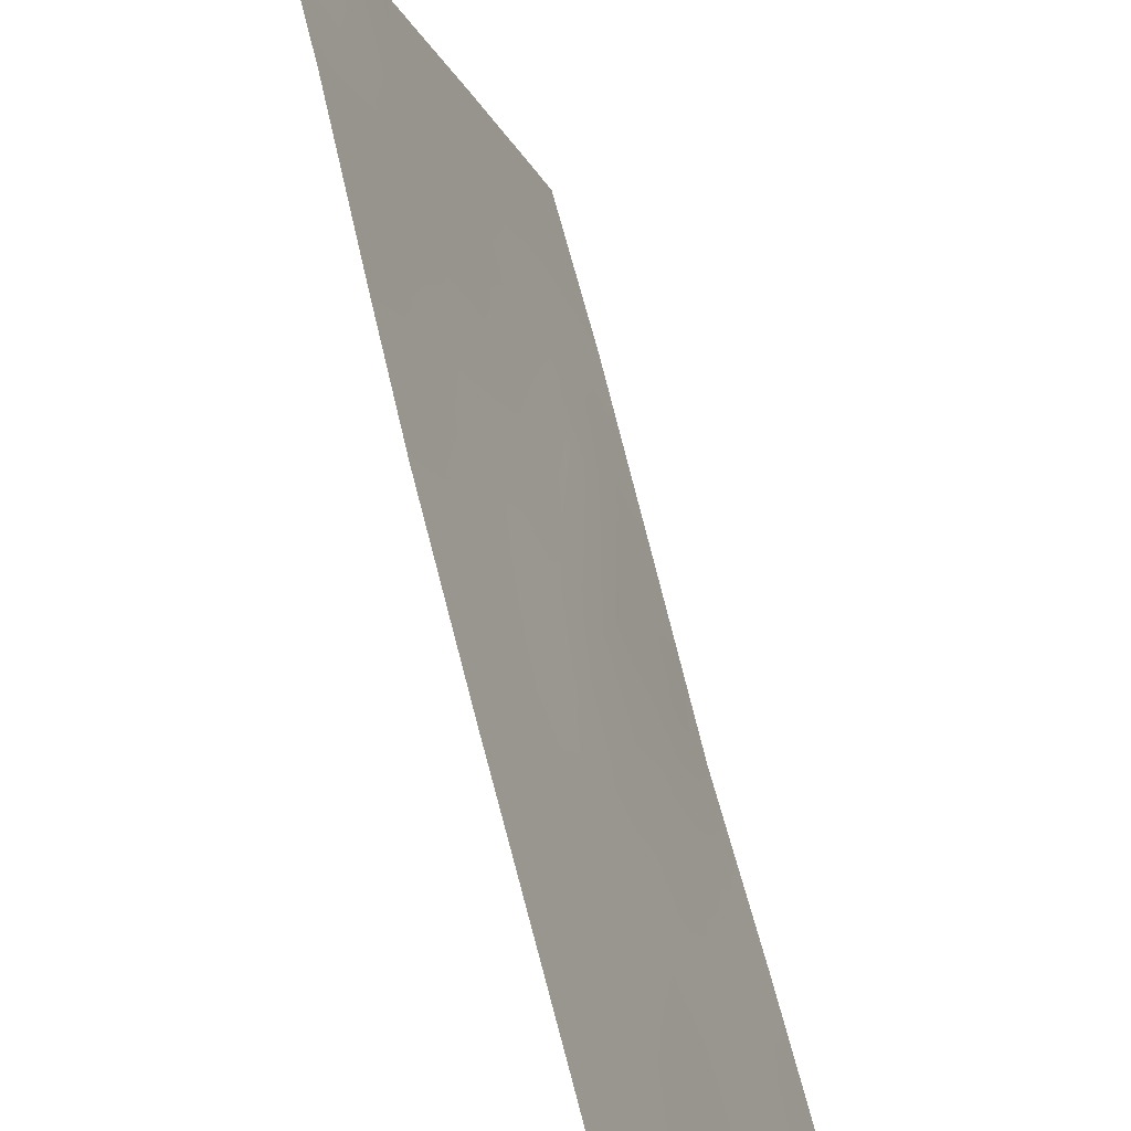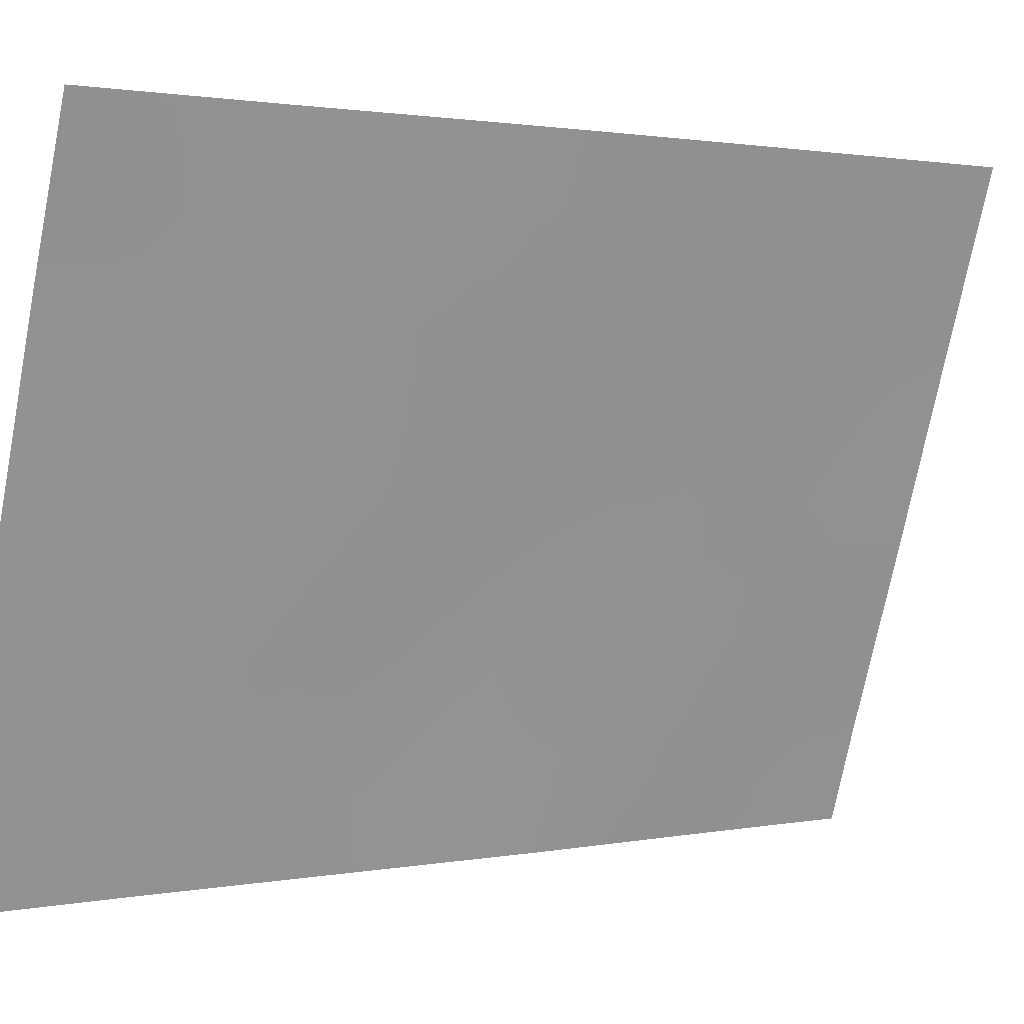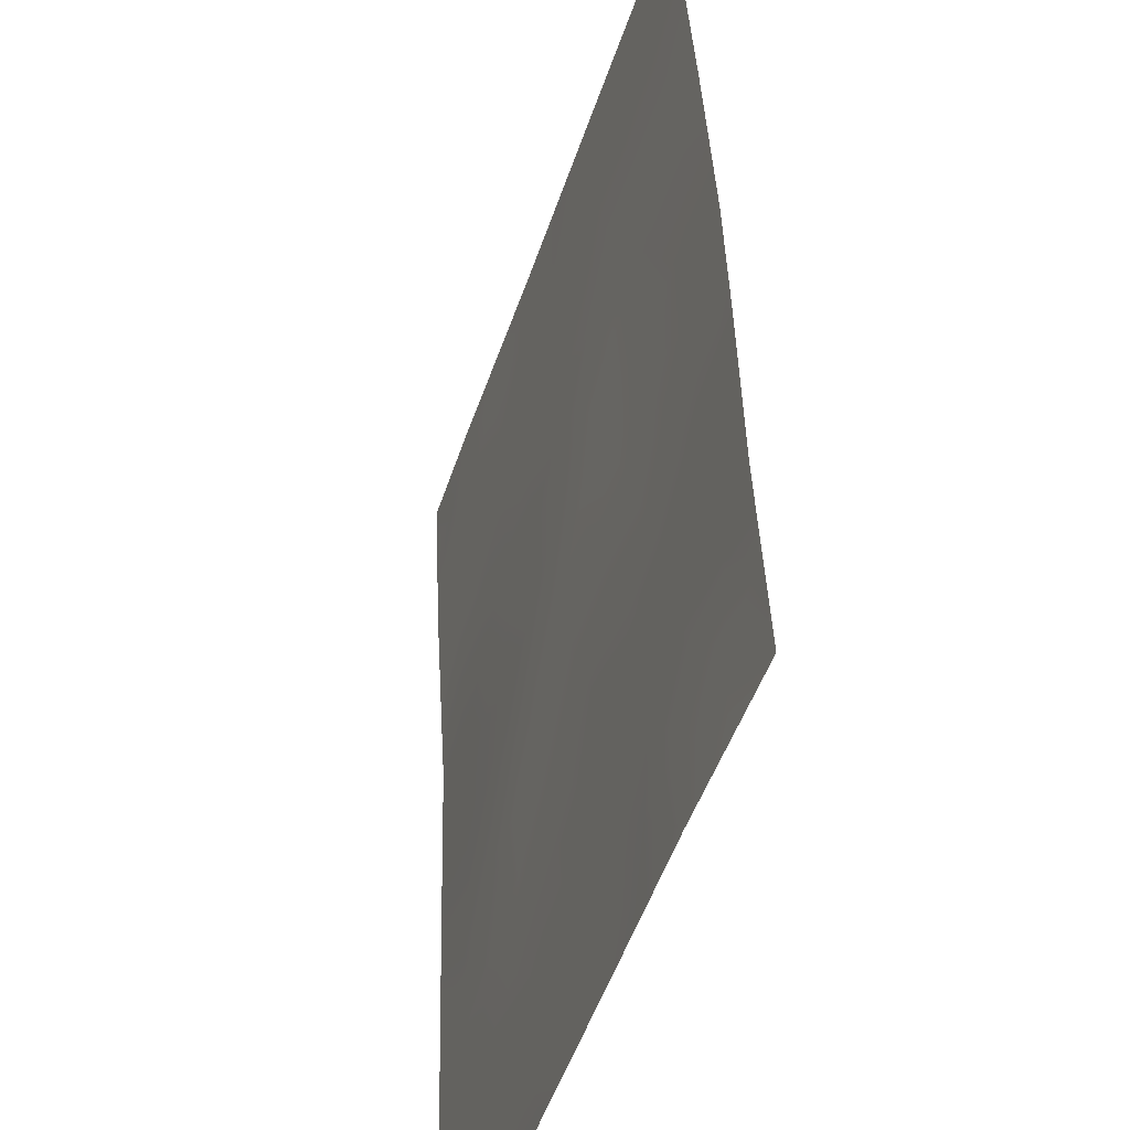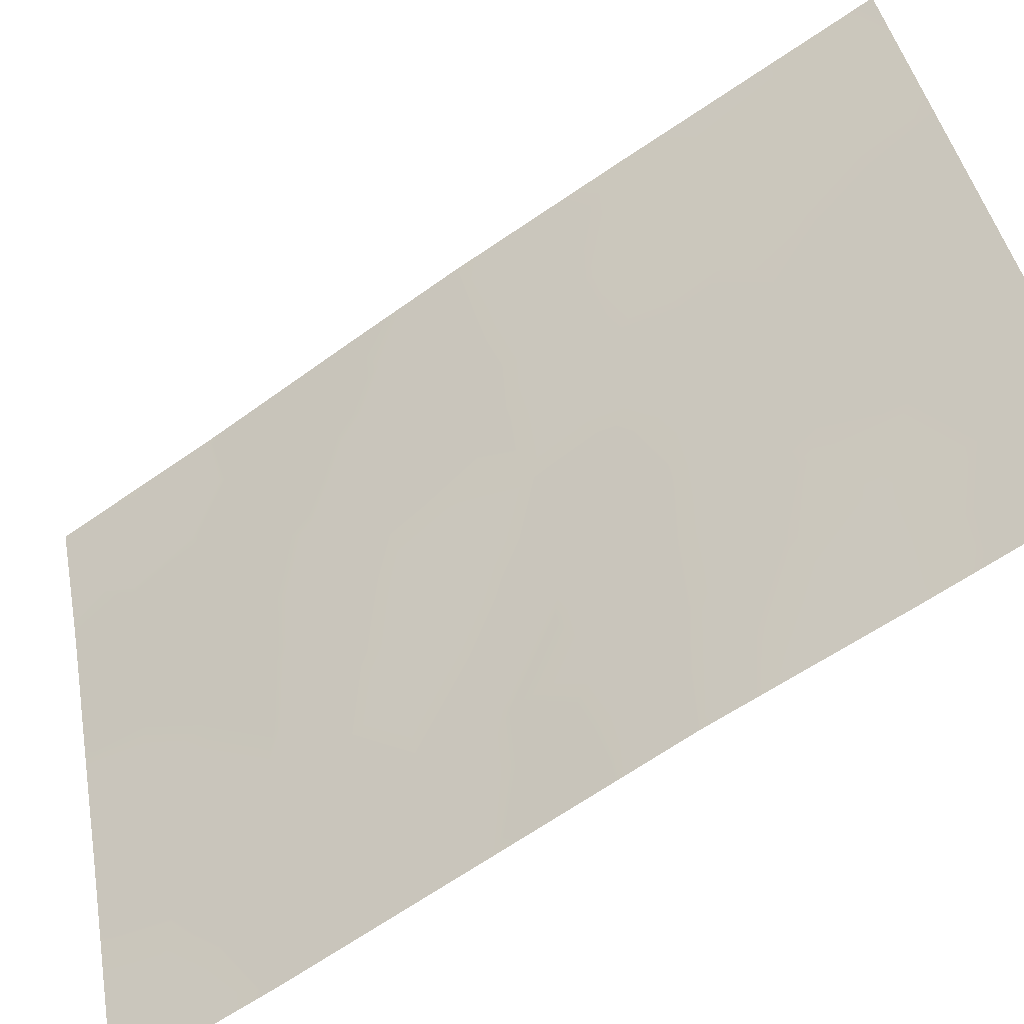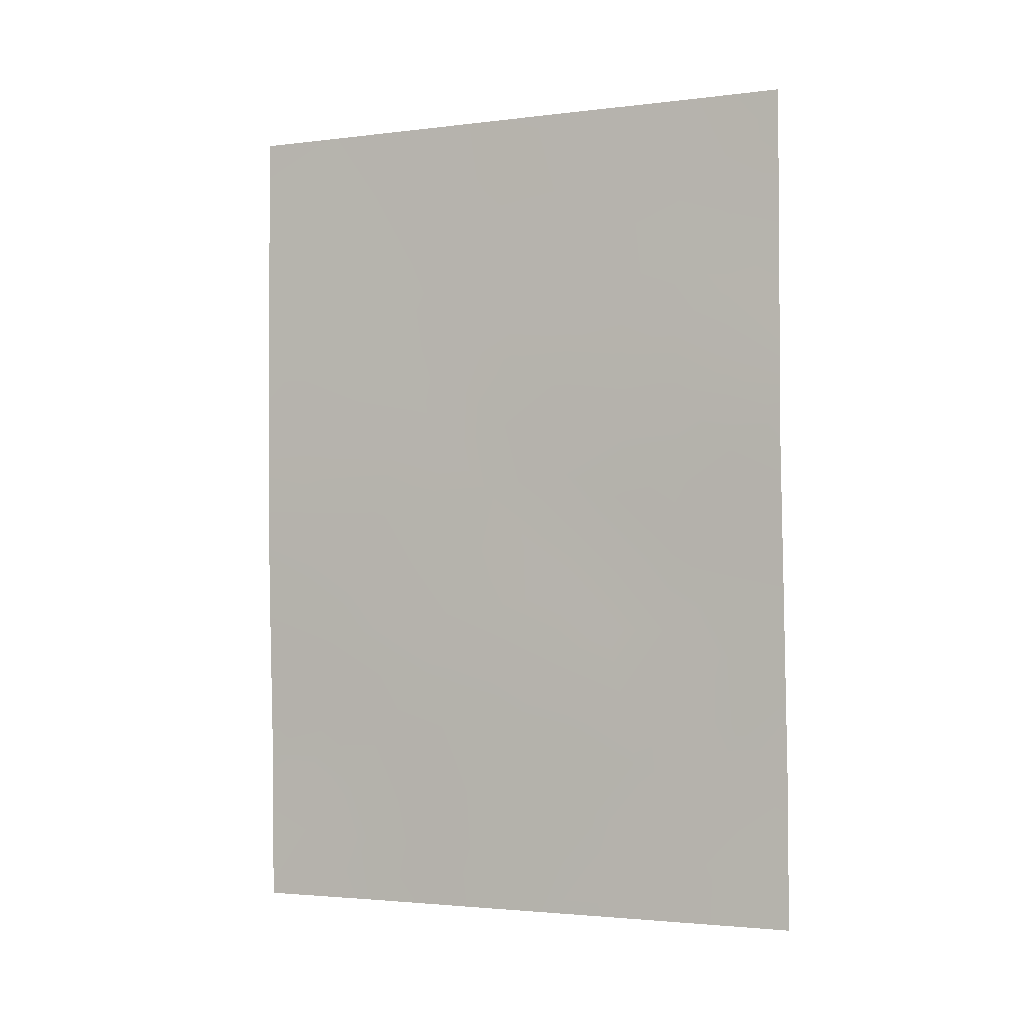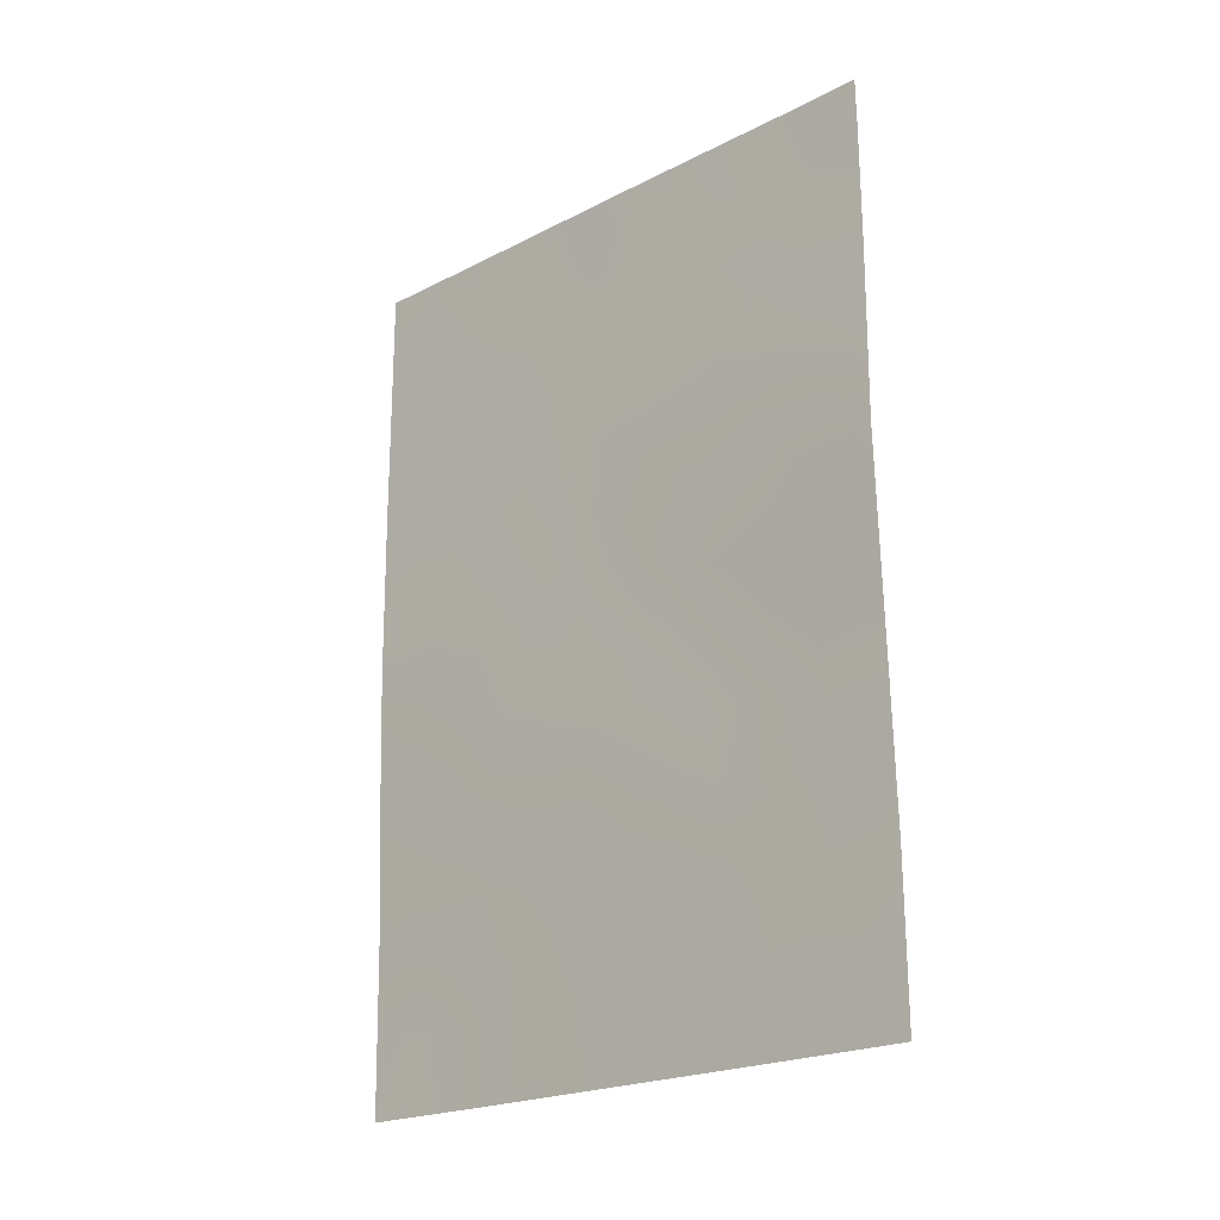
<metadata>
{"format":"obj","ext":"obj","renderer":"f3d","projection":"perspective","resolution":1024,"background":"white","views":[{"elev":70.3,"azim":-14.9,"up":"+Y"},{"elev":1.4,"azim":-126.6,"up":"+Y"},{"elev":39.2,"azim":177.1,"up":"+Y"},{"elev":-63.2,"azim":-55.4,"up":"+Y"},{"elev":-2.6,"azim":-47.6,"up":"+Z"},{"elev":-21.4,"azim":-29.0,"up":"+Z"}]}
</metadata>
<code>
v 83.93 100 49.74
v 83.93 100 47.3
v 84.3 98.9 50
v 85.86 94.82 38
v 86.6 92.57 38
v 85.49 95.36 50
v 83.94 100 44.13
v 84.06 100 40.3
v 86.26 93.12 50
v 86.18 93.38 48.87
v 83.93 100 46.58
v 83.99 100 42.5
v 84.48 98.51 42.99
v 84.73 98.22 38
v 84.9 97.39 41.56
v 86.77 92 40.18
v 86.65 92 47.73
v 86.64 92 45.28
v 85.58 95.38 41.71
v 86.64 92 49.38
v 86.7 92 42.83
v 84.69 97.76 50
v 85.02 96.79 48.48
v 84.09 100 38
v 83.93 100 50
v 84.99 96.92 46.64
v 86.63 92 50
v 86.78 92 38
v 85.7 94.99 43.71
v 84.65 97.91 44.87
v 85.34 96.36 38
v 85.18 96.7 39.81
v 85.11 96.69 43.4
v 85.57 95.19 47.79
v 85.8 94.89 39.58
v 86.14 93.5 46.71
v 84.49 98.36 47.98
v 85.6 95.13 45.76
v 86.17 93.49 44.53
v 84.55 98.58 39.89
v 86.26 93.45 41.01
v 83.93 100 48.52
v 84.2 99.2 47.68
v 84.23 99.11 48.82
v 86.53 92.67 40.82
v 86.39 93.13 39.9
v 85.97 93.99 49.37
v 85.52 95.29 48.83
v 85.86 94.34 48.45
v 83.94 100 45.36
v 84.13 99.43 45.74
v 85.3 96.05 45.3
v 85.31 95.96 46.26
v 85.08 96.67 45.8
v 84.17 99.29 46.61
v 85.86 94.32 47.29
v 86.14 93.5 47.78
v 86.65 92 48.55
v 86.41 92.71 48.23
v 86.46 92.55 49.2
v 86.16 93.69 42.23
v 86.47 92.77 41.82
v 86.39 92.95 42.78
v 85.09 96.56 50
v 84.88 97.19 49.16
v 85.21 96.2 49.13
v 85.27 96.05 48.18
v 84.66 98.34 38.94
v 84.35 99.21 38.99
v 84.41 99.11 38
v 83.97 100 43.31
v 84.21 99.31 42.86
v 84.24 99.17 43.63
v 86.78 92 39.09
v 86.63 92.46 39.02
v 84.56 98.23 43.92
v 84.28 99.01 44.71
v 85.6 95.59 38
v 85.57 95.62 38.82
v 84.45 98.49 45.79
v 85.86 94.56 42.22
v 85.92 94.37 43.13
v 85.64 95.19 42.84
v 84.68 97.82 46.46
v 84.8 97.46 45.76
v 84.02 100 41.4
v 86.67 92 44.06
v 86.41 92.73 44.89
v 86.43 92.77 43.75
v 84.88 97.3 44.13
v 84.8 97.59 43.21
v 85.01 96.84 47.66
v 85.29 96.02 47.22
v 84.98 96.98 45.03
v 85.21 96.37 44.34
v 84.34 99 42.03
v 84.61 98.25 41.49
v 84.7 97.91 42.29
v 85.59 95.13 46.78
v 85.04 97.29 38
v 85.27 96.52 38.89
v 84.96 97.44 38.92
v 85.02 96.99 42.46
v 84.29 99.35 39.89
v 84.55 98.17 49.03
v 86.37 93.23 38.84
v 85.88 94.24 50
v 84.08 100 39.15
v 85.49 95.8 39.75
v 85.7 95.1 40.58
v 85.38 96.05 40.72
v 86.4 92.74 47.18
v 85.88 94.28 46.25
v 86.64 92 46.5
v 86.39 92.73 46.04
v 86.16 93.48 45.62
v 85.89 94.29 45.18
v 85.93 94.38 41.32
v 85.05 97.01 40.72
v 85.22 96.44 41.64
v 84.45 98.49 46.91
v 84.77 97.52 48.26
v 85.58 95.27 44.6
v 86.17 93.57 43.45
v 84.87 97.64 39.84
v 84.71 98.04 40.74
v 85.91 94.3 44.14
v 85.42 95.78 43.6
v 85.33 96.07 42.61
v 84.73 97.66 47.3
v 86.03 94.16 40.27
v 85.91 94.64 38.65
v 86.23 93.7 38
v 86.74 92 41.51
v 85.74 94.66 49.36
v 84.35 99.08 40.83
v 86.12 93.97 39.11
f 42 43 44
f 47 135 49
f 50 7 77
f 52 53 54
f 2 11 55
f 49 56 57
f 58 60 59
f 61 62 63
f 64 65 66
f 67 48 66
f 68 69 70
f 25 1 3
f 71 72 73
f 20 27 60
f 74 16 75
f 76 77 73
f 78 4 132
f 51 77 80
f 81 82 83
f 84 80 85
f 86 136 96
f 87 88 89
f 90 76 91
f 92 93 67
f 94 90 95
f 97 98 96
f 53 99 93
f 100 101 102
f 98 103 91
f 44 37 105
f 46 106 75
f 69 104 108
f 109 110 111
f 59 57 112
f 113 56 99
f 114 112 115
f 116 113 117
f 116 88 115
f 81 118 61
f 119 111 120
f 121 43 55
f 105 122 65
f 124 63 89
f 125 68 102
f 117 123 127
f 95 128 123
f 94 54 85
f 103 120 129
f 129 83 128
f 126 125 119
f 109 101 79
f 82 124 127
f 84 130 121
f 131 137 46
f 118 110 131
f 45 134 62
f 130 92 122
f 1 42 44
f 42 2 43
f 44 43 37
f 16 45 46
f 45 41 46
f 10 47 49
f 49 48 34
f 52 38 53
f 54 53 26
f 10 49 57
f 49 34 56
f 57 56 36
f 17 58 59
f 58 20 60
f 59 60 10
f 60 9 10
f 61 41 62
f 63 62 21
f 6 64 66
f 64 22 65
f 66 65 23
f 23 67 66
f 67 34 48
f 66 48 6
f 14 68 70
f 68 40 69
f 70 69 24
f 7 71 73
f 71 12 72
f 73 72 13
f 60 27 9
f 28 75 5
f 75 28 74
f 13 76 73
f 76 30 77
f 73 77 7
f 31 78 79
f 79 78 132
f 79 132 35
f 55 51 80
f 80 77 30
f 19 81 83
f 81 61 82
f 83 82 29
f 26 84 85
f 84 121 80
f 85 80 30
f 12 86 96
f 86 8 136
f 21 87 89
f 87 18 88
f 89 88 39
f 33 90 91
f 90 30 76
f 91 76 13
f 23 92 67
f 92 26 93
f 67 93 34
f 52 94 95
f 94 30 90
f 95 90 33
f 13 72 96
f 72 12 96
f 97 15 98
f 96 98 13
f 26 53 93
f 53 38 99
f 93 99 34
f 14 100 102
f 100 31 101
f 102 101 32
f 13 98 91
f 98 15 103
f 91 103 33
f 104 40 136
f 1 44 3
f 105 3 44
f 16 46 75
f 75 106 5
f 6 135 107
f 24 69 108
f 69 40 104
f 108 104 8
f 32 109 111
f 109 35 110
f 111 110 19
f 17 59 112
f 59 10 57
f 112 57 36
f 38 113 99
f 113 36 56
f 99 56 34
f 18 114 115
f 114 17 112
f 115 112 36
f 39 116 117
f 116 36 113
f 117 113 38
f 36 116 115
f 116 39 88
f 115 88 18
f 81 19 118
f 61 118 41
f 15 119 120
f 119 32 111
f 120 111 19
f 121 37 43
f 55 43 2
f 3 105 22
f 22 105 65
f 105 37 122
f 65 122 23
f 38 52 123
f 39 124 89
f 124 61 63
f 89 63 21
f 32 125 102
f 125 40 68
f 102 68 14
f 126 15 97
f 39 117 127
f 117 38 123
f 127 123 29
f 52 95 123
f 95 33 128
f 123 128 29
f 30 94 85
f 94 52 54
f 85 54 26
f 33 103 129
f 103 15 120
f 129 120 19
f 33 129 128
f 129 19 83
f 128 83 29
f 15 126 119
f 126 40 125
f 119 125 32
f 35 109 79
f 109 32 101
f 79 101 31
f 29 82 127
f 82 61 124
f 127 124 39
f 84 26 130
f 121 130 37
f 41 131 46
f 131 35 137
f 46 137 106
f 132 133 137
f 132 137 35
f 132 4 133
f 106 133 5
f 41 118 131
f 118 19 110
f 131 110 35
f 41 45 62
f 45 16 134
f 62 134 21
f 37 130 122
f 130 26 92
f 122 92 23
f 47 10 9
f 107 47 9
f 135 48 49
f 48 135 6
f 121 55 80
f 135 47 107
f 136 97 96
f 51 50 77
f 136 8 104
f 126 97 136
f 40 126 136
f 51 55 11
f 51 11 50
f 137 133 106

</code>
